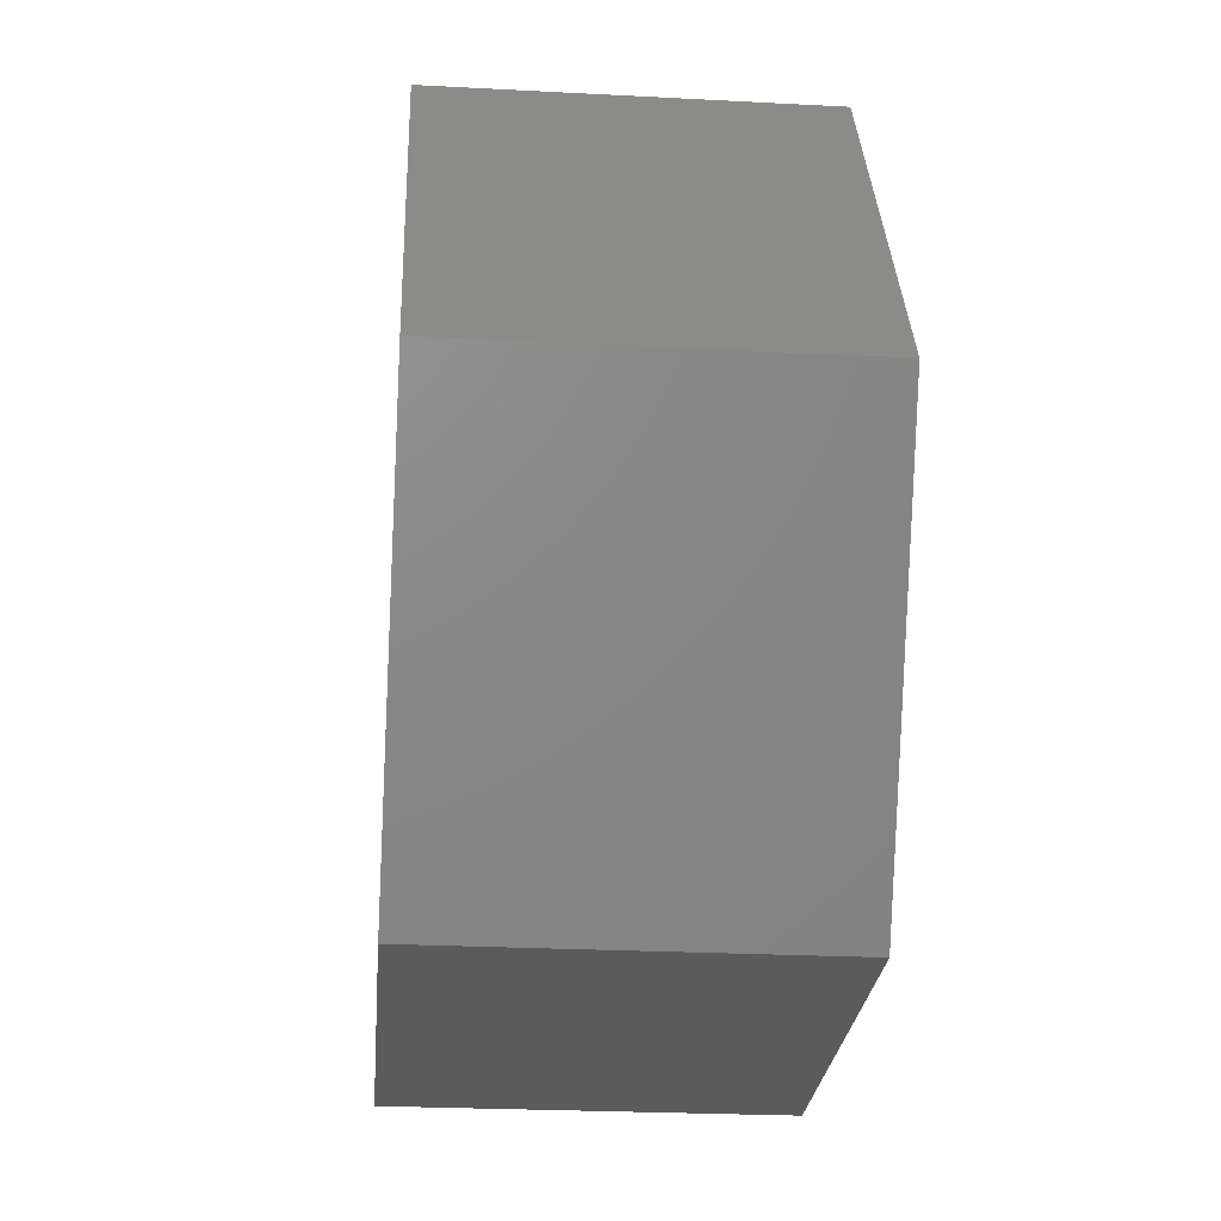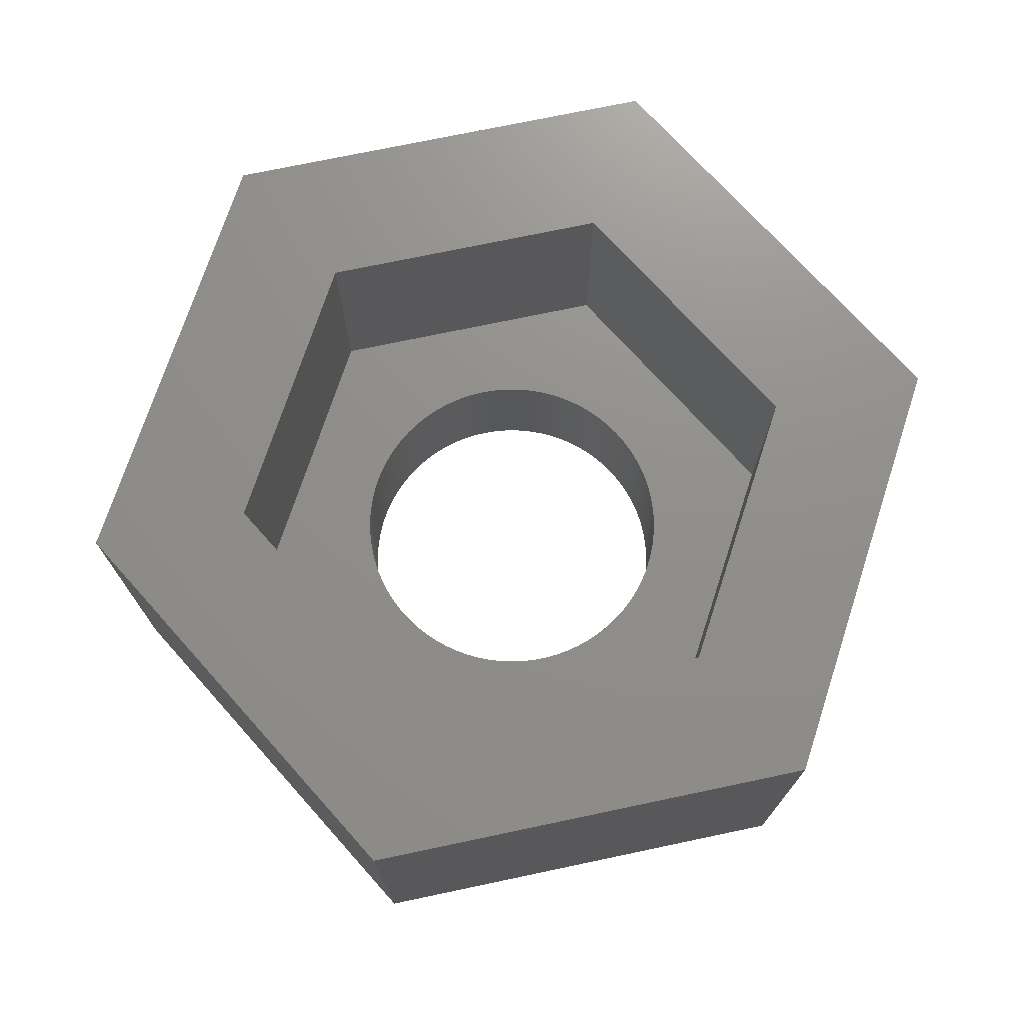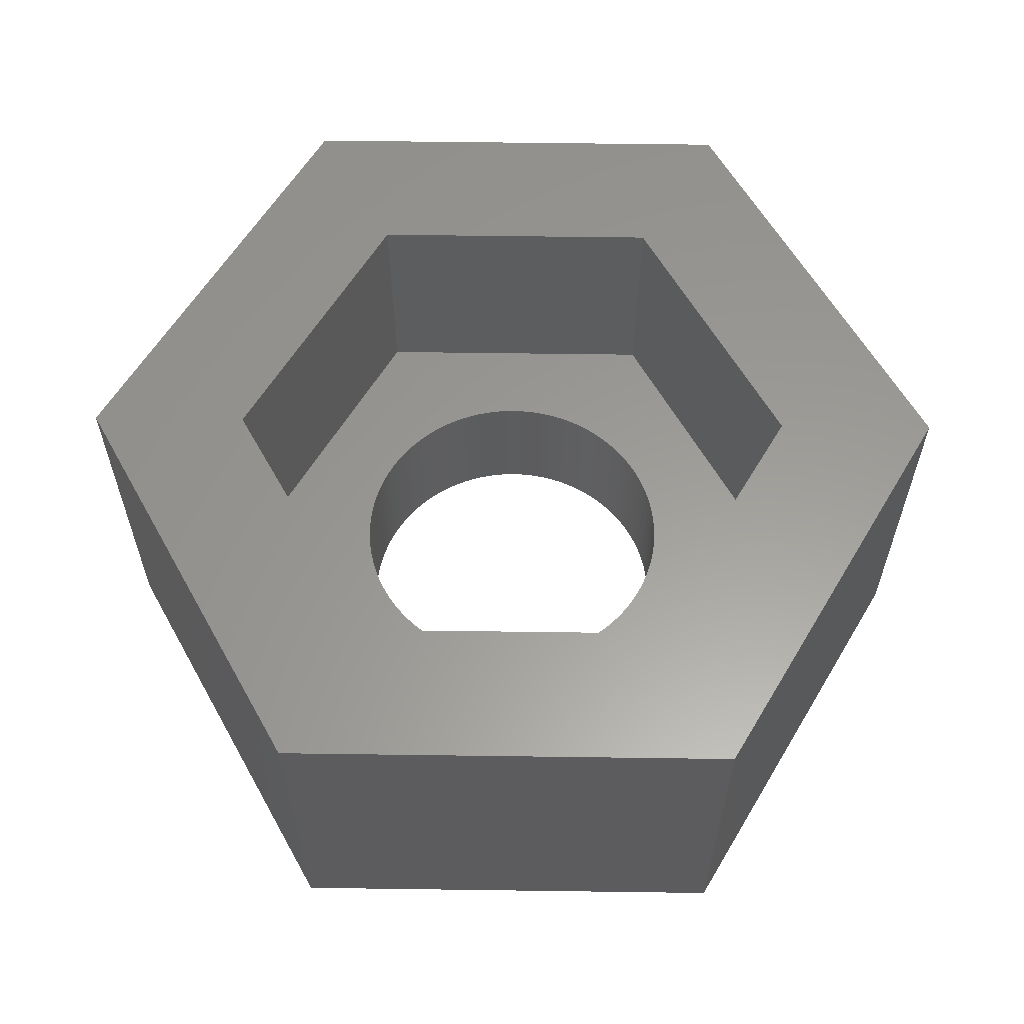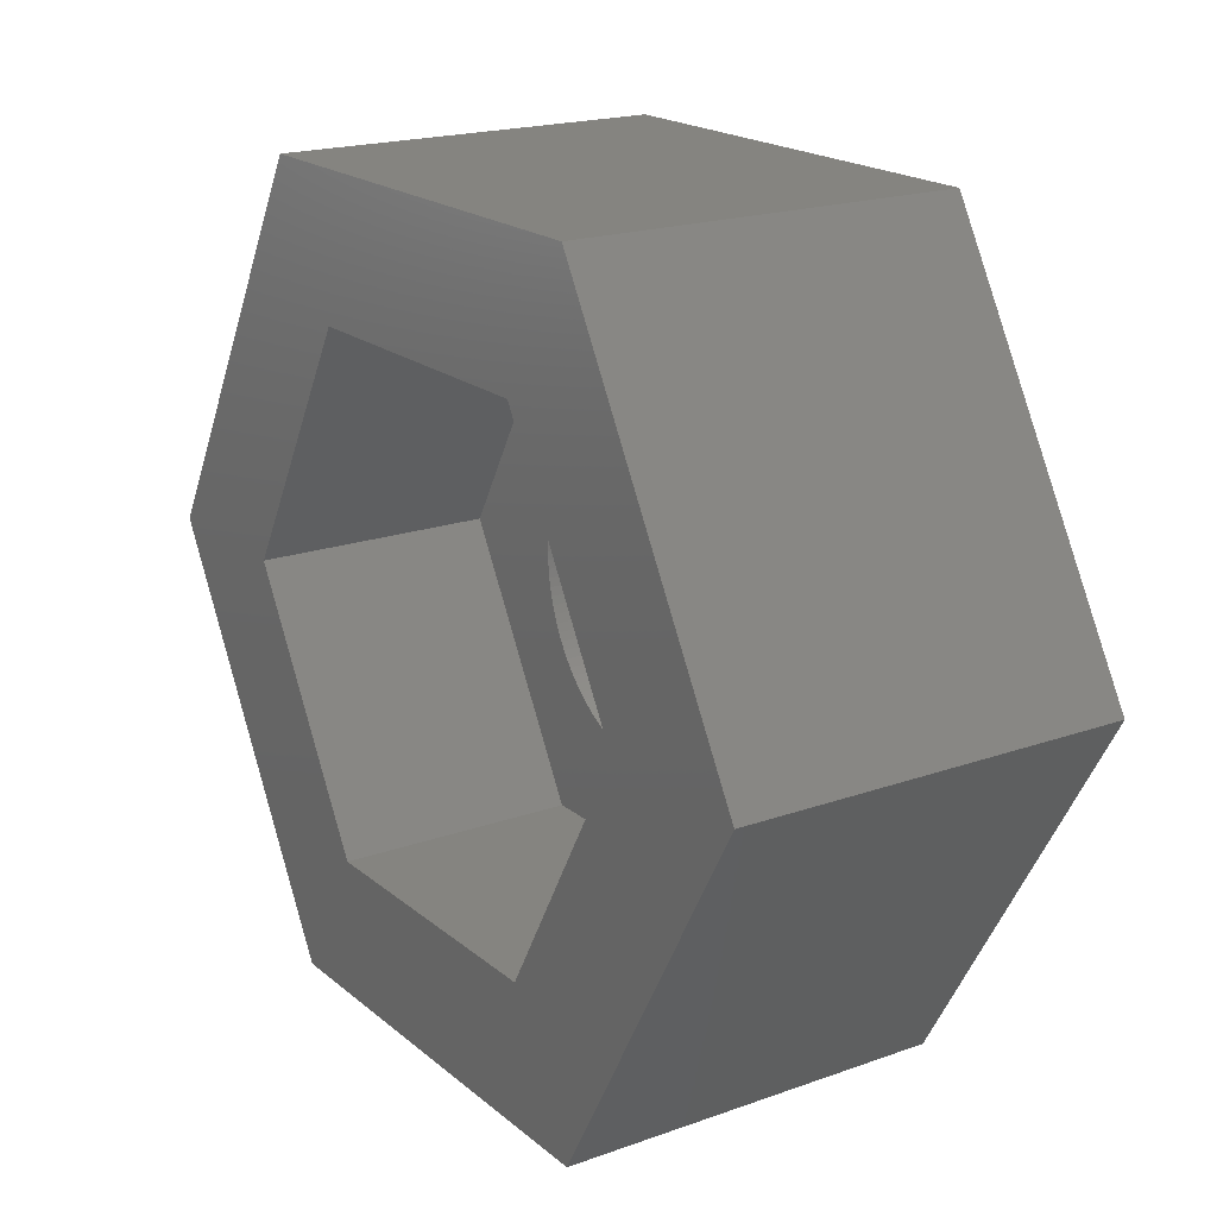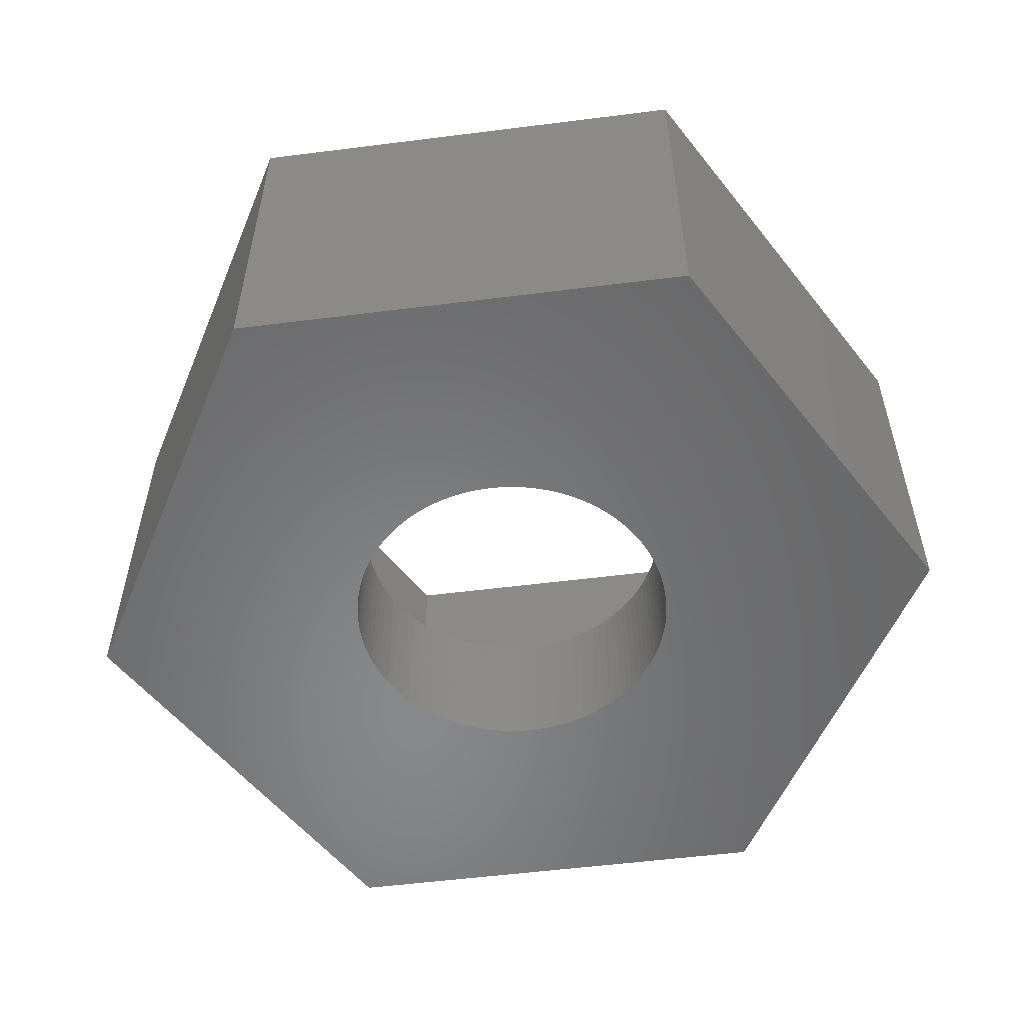
<metadata>
{"format":"stl","ext":"stl","renderer":"f3d","projection":"perspective","resolution":1024,"background":"white","views":[{"elev":-25.6,"azim":-94.8,"up":"+Y"},{"elev":73.0,"azim":108.1,"up":"+Z"},{"elev":59.9,"azim":-179.2,"up":"+Z"},{"elev":19.3,"azim":56.2,"up":"+Y"},{"elev":-54.8,"azim":-52.4,"up":"+Z"}]}
</metadata>
<code>
# stl→obj: 264 verts, 528 faces
v -7.26 0 0
v -3.63 6.287 0
v -3.63 -6.287 0
v 0 2.7 0
v 3.63 6.287 0
v 2.667 -0.4224 0
v 7.26 0 0
v 3.63 -6.287 0
v -2.7 0 0
v -2.696 -0.1413 0
v -2.685 -0.2822 0
v -2.667 -0.4224 0
v -2.641 -0.5614 0
v -2.608 -0.6988 0
v -2.568 -0.8343 0
v -2.521 -0.9676 0
v -2.467 -1.098 0
v -2.406 -1.226 0
v -2.338 -1.35 0
v -2.264 -1.471 0
v -2.184 -1.587 0
v -2.098 -1.699 0
v -2.006 -1.807 0
v -1.909 -1.909 0
v -1.807 -2.006 0
v -1.699 -2.098 0
v -1.587 -2.184 0
v -1.471 -2.264 0
v 1.226 -2.406 0
v 1.098 -2.467 0
v -1.35 -2.338 0
v -1.226 -2.406 0
v -1.098 -2.467 0
v -0.9676 -2.521 0
v -0.8343 -2.568 0
v -0.6988 -2.608 0
v -0.5614 -2.641 0
v -0.4224 -2.667 0
v -0.2822 -2.685 0
v -0.1413 -2.696 0
v 0 -2.7 0
v 0.1413 -2.696 0
v 0.2822 -2.685 0
v 0.4224 -2.667 0
v 0.5614 -2.641 0
v 0.6988 -2.608 0
v 0.8343 -2.568 0
v 0.9676 -2.521 0
v 1.35 -2.338 0
v 1.471 -2.264 0
v 1.587 -2.184 0
v 1.699 -2.098 0
v 1.807 -2.006 0
v 1.909 -1.909 0
v 2.006 -1.807 0
v 2.098 -1.699 0
v 2.184 -1.587 0
v 2.264 -1.471 0
v 2.338 -1.35 0
v 2.406 -1.226 0
v 1.35 2.338 0
v 1.471 2.264 0
v 2.696 -0.1413 0
v 2.685 -0.2822 0
v 2.467 -1.098 0
v 2.667 0.4224 0
v 2.685 0.2822 0
v 2.521 -0.9676 0
v 2.696 0.1413 0
v 2.568 -0.8343 0
v 2.7 0 0
v 2.608 -0.6988 0
v 2.641 -0.5614 0
v 2.641 0.5614 0
v 2.608 0.6988 0
v 2.568 0.8343 0
v 2.521 0.9676 0
v 2.467 1.098 0
v 2.406 1.226 0
v 2.338 1.35 0
v 2.264 1.471 0
v 2.184 1.587 0
v 2.098 1.699 0
v 2.006 1.807 0
v 1.909 1.909 0
v 1.807 2.006 0
v 1.699 2.098 0
v 1.587 2.184 0
v 1.098 2.467 0
v 1.226 2.406 0
v 0.9676 2.521 0
v 0.8343 2.568 0
v 0.6988 2.608 0
v 0.5614 2.641 0
v 0.4224 2.667 0
v 0.2822 2.685 0
v 0.1413 2.696 0
v -0.1413 2.696 0
v -0.2822 2.685 0
v -0.4224 2.667 0
v -0.5614 2.641 0
v -0.6988 2.608 0
v -0.8343 2.568 0
v -0.9676 2.521 0
v -1.098 2.467 0
v -1.226 2.406 0
v -1.35 2.338 0
v -1.471 2.264 0
v -1.587 2.184 0
v -1.699 2.098 0
v -1.807 2.006 0
v -1.909 1.909 0
v -2.006 1.807 0
v -2.098 1.699 0
v -2.184 1.587 0
v -2.264 1.471 0
v -2.338 1.35 0
v -2.406 1.226 0
v -2.467 1.098 0
v -2.521 0.9676 0
v -2.568 0.8343 0
v -2.608 0.6988 0
v -2.641 0.5614 0
v -2.667 0.4224 0
v -2.685 0.2822 0
v -2.696 0.1413 0
v -7.26 0 6.2
v -3.63 6.287 6.2
v -3.63 -6.287 6.2
v 3.63 -6.287 6.2
v 7.26 0 6.2
v 3.63 6.287 6.2
v -2.696 0.1413 2.4
v -2.7 0 2.4
v -2.696 -0.1413 2.4
v -2.685 0.2822 2.4
v -2.667 0.4224 2.4
v -2.641 0.5614 2.4
v -2.608 0.6988 2.4
v -2.568 0.8343 2.4
v -2.521 0.9676 2.4
v -2.467 1.098 2.4
v -2.406 1.226 2.4
v -2.338 1.35 2.4
v -2.264 1.471 2.4
v -2.184 1.587 2.4
v -2.098 1.699 2.4
v -2.006 1.807 2.4
v -1.909 1.909 2.4
v -1.807 2.006 2.4
v -1.699 2.098 2.4
v -1.587 2.184 2.4
v -1.471 2.264 2.4
v -1.35 2.338 2.4
v -1.226 2.406 2.4
v -1.098 2.467 2.4
v -0.9676 2.521 2.4
v -0.8343 2.568 2.4
v -0.6988 2.608 2.4
v -0.5614 2.641 2.4
v -0.4224 2.667 2.4
v -0.2822 2.685 2.4
v -0.1413 2.696 2.4
v 0 2.7 2.4
v 0.1413 2.696 2.4
v 0.2822 2.685 2.4
v 0.4224 2.667 2.4
v 0.5614 2.641 2.4
v 0.6988 2.608 2.4
v 0.8343 2.568 2.4
v 0.9676 2.521 2.4
v 1.098 2.467 2.4
v 1.226 2.406 2.4
v 1.35 2.338 2.4
v 1.471 2.264 2.4
v 1.587 2.184 2.4
v 1.699 2.098 2.4
v 1.807 2.006 2.4
v 1.909 1.909 2.4
v 2.006 1.807 2.4
v 2.098 1.699 2.4
v 2.184 1.587 2.4
v 2.264 1.471 2.4
v 2.338 1.35 2.4
v 2.406 1.226 2.4
v 2.467 1.098 2.4
v 2.521 0.9676 2.4
v 2.568 0.8343 2.4
v 2.608 0.6988 2.4
v 2.641 0.5614 2.4
v 2.667 0.4224 2.4
v 2.685 0.2822 2.4
v 2.696 0.1413 2.4
v 2.7 0 2.4
v 2.696 -0.1413 2.4
v 2.685 -0.2822 2.4
v 2.667 -0.4224 2.4
v 2.641 -0.5614 2.4
v 2.608 -0.6988 2.4
v 2.568 -0.8343 2.4
v 2.521 -0.9676 2.4
v 2.467 -1.098 2.4
v 2.406 -1.226 2.4
v 2.338 -1.35 2.4
v 2.264 -1.471 2.4
v 2.184 -1.587 2.4
v 2.098 -1.699 2.4
v 2.006 -1.807 2.4
v 1.909 -1.909 2.4
v 1.807 -2.006 2.4
v 1.699 -2.098 2.4
v 1.587 -2.184 2.4
v 1.471 -2.264 2.4
v 1.35 -2.338 2.4
v 1.226 -2.406 2.4
v 1.098 -2.467 2.4
v 0.9676 -2.521 2.4
v 0.8343 -2.568 2.4
v 0.6988 -2.608 2.4
v 0.5614 -2.641 2.4
v 0.4224 -2.667 2.4
v 0.2822 -2.685 2.4
v 0.1413 -2.696 2.4
v 0 -2.7 2.4
v -0.1413 -2.696 2.4
v -0.2822 -2.685 2.4
v -0.4224 -2.667 2.4
v -0.5614 -2.641 2.4
v -0.6988 -2.608 2.4
v -0.8343 -2.568 2.4
v -0.9676 -2.521 2.4
v -1.098 -2.467 2.4
v -1.226 -2.406 2.4
v -1.35 -2.338 2.4
v -1.471 -2.264 2.4
v -1.587 -2.184 2.4
v -1.699 -2.098 2.4
v -1.807 -2.006 2.4
v -1.909 -1.909 2.4
v -2.006 -1.807 2.4
v -2.098 -1.699 2.4
v -2.184 -1.587 2.4
v -2.264 -1.471 2.4
v -2.338 -1.35 2.4
v -2.406 -1.226 2.4
v -2.467 -1.098 2.4
v -2.521 -0.9676 2.4
v -2.568 -0.8343 2.4
v -2.608 -0.6988 2.4
v -2.641 -0.5614 2.4
v -2.667 -0.4224 2.4
v -2.685 -0.2822 2.4
v -4.7 0 6.2
v -2.35 4.07 6.2
v -2.35 -4.07 6.2
v 2.35 4.07 6.2
v 4.7 0 6.2
v 2.35 -4.07 6.2
v 2.35 -4.07 2.4
v 4.7 0 2.4
v -2.35 -4.07 2.4
v 2.35 4.07 2.4
v -2.35 4.07 2.4
v -4.7 0 2.4
f 1 2 3
f 4 2 5
f 6 5 7
f 3 7 8
f 3 2 9
f 3 9 10
f 3 10 11
f 3 11 12
f 3 12 13
f 3 13 14
f 3 14 15
f 3 15 16
f 3 16 17
f 3 17 18
f 3 18 19
f 3 19 20
f 3 20 21
f 3 21 22
f 3 22 23
f 3 23 24
f 3 24 25
f 3 25 26
f 3 26 27
f 3 27 28
f 29 7 30
f 3 31 32
f 3 32 33
f 3 33 34
f 3 34 35
f 3 35 36
f 3 36 37
f 3 37 38
f 3 38 39
f 3 39 40
f 3 40 41
f 3 41 42
f 3 42 43
f 3 43 44
f 3 44 45
f 3 45 46
f 3 46 47
f 3 47 48
f 3 48 7
f 48 30 7
f 49 7 29
f 50 7 49
f 51 7 50
f 52 7 51
f 53 7 52
f 54 7 53
f 55 7 54
f 56 7 55
f 57 7 56
f 58 7 57
f 59 7 58
f 60 7 59
f 61 5 62
f 63 5 64
f 60 65 7
f 66 5 67
f 65 68 7
f 67 5 69
f 68 70 7
f 69 5 71
f 70 72 7
f 71 5 63
f 72 73 7
f 64 5 6
f 73 6 7
f 74 5 66
f 75 5 74
f 76 5 75
f 77 5 76
f 78 5 77
f 79 5 78
f 80 5 79
f 81 5 80
f 82 5 81
f 83 5 82
f 84 5 83
f 85 5 84
f 86 5 85
f 87 5 86
f 88 5 87
f 62 5 88
f 89 5 90
f 91 5 89
f 92 5 91
f 93 5 92
f 94 5 93
f 95 5 94
f 96 5 95
f 97 5 96
f 4 5 97
f 98 2 4
f 99 2 98
f 100 2 99
f 101 2 100
f 102 2 101
f 103 2 102
f 104 2 103
f 105 2 104
f 106 2 105
f 107 2 106
f 108 2 107
f 109 2 108
f 110 2 109
f 111 2 110
f 112 2 111
f 113 2 112
f 114 2 113
f 115 2 114
f 116 2 115
f 117 2 116
f 118 2 117
f 119 2 118
f 120 2 119
f 121 2 120
f 122 2 121
f 123 2 122
f 124 2 123
f 125 2 124
f 126 2 125
f 9 2 126
f 31 3 28
f 90 5 61
f 1 127 2
f 2 127 128
f 1 3 127
f 127 3 129
f 129 3 8
f 130 129 8
f 130 8 7
f 131 130 7
f 7 5 132
f 131 7 132
f 2 128 5
f 5 128 132
f 126 133 134
f 9 126 134
f 134 135 10
f 9 134 10
f 125 136 133
f 126 125 133
f 124 137 136
f 125 124 136
f 123 138 137
f 124 123 137
f 122 139 138
f 123 122 138
f 121 140 139
f 122 121 139
f 120 141 140
f 121 120 140
f 119 142 141
f 120 119 141
f 118 143 142
f 119 118 142
f 117 144 143
f 118 117 143
f 116 145 144
f 117 116 144
f 115 146 145
f 116 115 145
f 114 147 146
f 115 114 146
f 113 148 147
f 114 113 147
f 112 149 148
f 113 112 148
f 111 150 149
f 112 111 149
f 110 151 150
f 111 110 150
f 109 152 151
f 110 109 151
f 108 153 152
f 109 108 152
f 107 154 153
f 108 107 153
f 106 155 154
f 107 106 154
f 105 156 155
f 106 105 155
f 104 157 156
f 105 104 156
f 103 158 157
f 104 103 157
f 102 159 158
f 103 102 158
f 101 160 159
f 102 101 159
f 100 161 160
f 101 100 160
f 99 162 161
f 100 99 161
f 98 163 162
f 99 98 162
f 4 164 163
f 98 4 163
f 97 165 164
f 4 97 164
f 96 166 165
f 97 96 165
f 95 167 166
f 96 95 166
f 94 168 167
f 95 94 167
f 93 169 168
f 94 93 168
f 92 170 169
f 93 92 169
f 91 171 170
f 92 91 170
f 89 172 171
f 91 89 171
f 90 173 172
f 89 90 172
f 61 174 173
f 90 61 173
f 62 175 174
f 61 62 174
f 88 176 175
f 62 88 175
f 87 177 176
f 88 87 176
f 86 178 177
f 87 86 177
f 85 179 178
f 86 85 178
f 180 179 84
f 84 179 85
f 181 180 83
f 83 180 84
f 182 181 82
f 82 181 83
f 183 182 81
f 81 182 82
f 184 183 80
f 80 183 81
f 185 184 79
f 79 184 80
f 186 185 78
f 78 185 79
f 187 186 77
f 77 186 78
f 188 187 76
f 76 187 77
f 189 188 75
f 75 188 76
f 190 189 74
f 74 189 75
f 191 190 66
f 66 190 74
f 192 191 67
f 67 191 66
f 193 192 69
f 69 192 67
f 194 193 71
f 71 193 69
f 194 71 195
f 195 71 63
f 195 63 196
f 196 63 64
f 196 64 197
f 197 64 6
f 197 6 198
f 198 6 73
f 198 73 199
f 199 73 72
f 199 72 200
f 200 72 70
f 200 70 201
f 201 70 68
f 201 68 202
f 202 68 65
f 202 65 203
f 203 65 60
f 203 60 204
f 204 60 59
f 204 59 205
f 205 59 58
f 205 58 206
f 206 58 57
f 206 57 207
f 207 57 56
f 207 56 208
f 208 56 55
f 208 55 209
f 209 55 54
f 209 54 210
f 210 54 53
f 210 53 211
f 211 53 52
f 211 52 212
f 212 52 51
f 212 51 213
f 213 51 50
f 213 50 214
f 214 50 49
f 214 49 215
f 215 49 29
f 215 29 216
f 216 29 30
f 216 30 217
f 217 30 48
f 217 48 218
f 218 48 47
f 218 47 219
f 219 47 46
f 219 46 220
f 220 46 45
f 220 45 221
f 221 45 44
f 221 44 222
f 222 44 43
f 222 43 223
f 223 43 42
f 223 42 224
f 224 42 41
f 224 41 225
f 225 41 40
f 225 40 226
f 226 40 39
f 226 39 227
f 227 39 38
f 227 38 228
f 228 38 37
f 228 37 229
f 229 37 36
f 229 36 230
f 230 36 35
f 230 35 231
f 231 35 34
f 231 34 232
f 232 34 33
f 232 33 233
f 233 33 32
f 233 32 234
f 234 32 31
f 234 31 235
f 235 31 28
f 235 28 236
f 236 28 27
f 236 27 237
f 237 27 26
f 237 26 238
f 238 26 25
f 238 25 239
f 239 25 24
f 240 239 24
f 23 240 24
f 241 240 23
f 22 241 23
f 242 241 22
f 21 242 22
f 243 242 21
f 20 243 21
f 244 243 20
f 19 244 20
f 245 244 19
f 18 245 19
f 246 245 18
f 17 246 18
f 247 246 17
f 16 247 17
f 248 247 16
f 15 248 16
f 249 248 15
f 14 249 15
f 250 249 14
f 13 250 14
f 251 250 13
f 12 251 13
f 252 251 12
f 11 252 12
f 135 252 11
f 10 135 11
f 253 127 129
f 253 254 128
f 130 255 129
f 256 257 131
f 128 127 253
f 255 253 129
f 132 256 131
f 132 128 256
f 131 257 130
f 257 258 130
f 258 255 130
f 254 256 128
f 205 259 260
f 218 219 261
f 216 217 261
f 156 157 262
f 143 144 263
f 137 138 263
f 264 134 133
f 264 136 263
f 264 133 136
f 138 139 263
f 139 140 263
f 247 248 261
f 140 141 263
f 141 142 263
f 142 143 263
f 174 175 262
f 263 144 145
f 263 145 146
f 163 164 262
f 263 146 147
f 263 147 148
f 162 163 262
f 263 148 149
f 263 149 150
f 160 161 262
f 263 150 151
f 159 160 262
f 263 151 152
f 161 162 262
f 263 152 153
f 263 153 154
f 157 158 262
f 263 154 155
f 263 156 262
f 263 155 156
f 235 236 261
f 164 165 262
f 165 166 262
f 244 245 261
f 166 167 262
f 167 168 262
f 168 169 262
f 169 170 262
f 236 237 261
f 170 171 262
f 171 172 262
f 172 173 262
f 173 174 262
f 204 205 260
f 262 176 260
f 262 175 176
f 177 178 260
f 178 179 260
f 179 180 260
f 233 234 261
f 180 181 260
f 181 182 260
f 182 183 260
f 183 184 260
f 184 185 260
f 185 186 260
f 186 187 260
f 187 188 260
f 231 232 261
f 188 189 260
f 189 190 260
f 190 191 260
f 191 192 260
f 192 193 260
f 193 194 260
f 194 195 260
f 195 196 260
f 196 197 260
f 197 198 260
f 198 199 260
f 227 228 261
f 199 200 260
f 200 201 260
f 201 202 260
f 202 203 260
f 203 204 260
f 206 259 205
f 207 259 206
f 208 259 207
f 209 259 208
f 210 259 209
f 211 259 210
f 212 259 211
f 213 259 212
f 219 220 261
f 214 259 213
f 215 259 214
f 216 259 215
f 217 218 261
f 261 259 216
f 221 222 261
f 220 221 261
f 222 223 261
f 223 224 261
f 224 225 261
f 225 226 261
f 228 229 261
f 229 230 261
f 232 233 261
f 234 235 261
f 176 177 260
f 238 261 237
f 239 261 238
f 240 261 239
f 241 261 240
f 242 261 241
f 243 261 242
f 244 261 243
f 245 246 261
f 246 247 261
f 250 251 261
f 249 261 248
f 250 261 249
f 264 261 251
f 264 251 252
f 264 135 134
f 264 252 135
f 136 137 263
f 158 159 262
f 226 227 261
f 230 231 261
f 258 259 255
f 255 259 261
f 253 255 261
f 264 253 261
f 257 260 258
f 258 260 259
f 257 256 260
f 260 256 262
f 262 256 254
f 263 262 254
f 263 254 253
f 264 263 253

</code>
